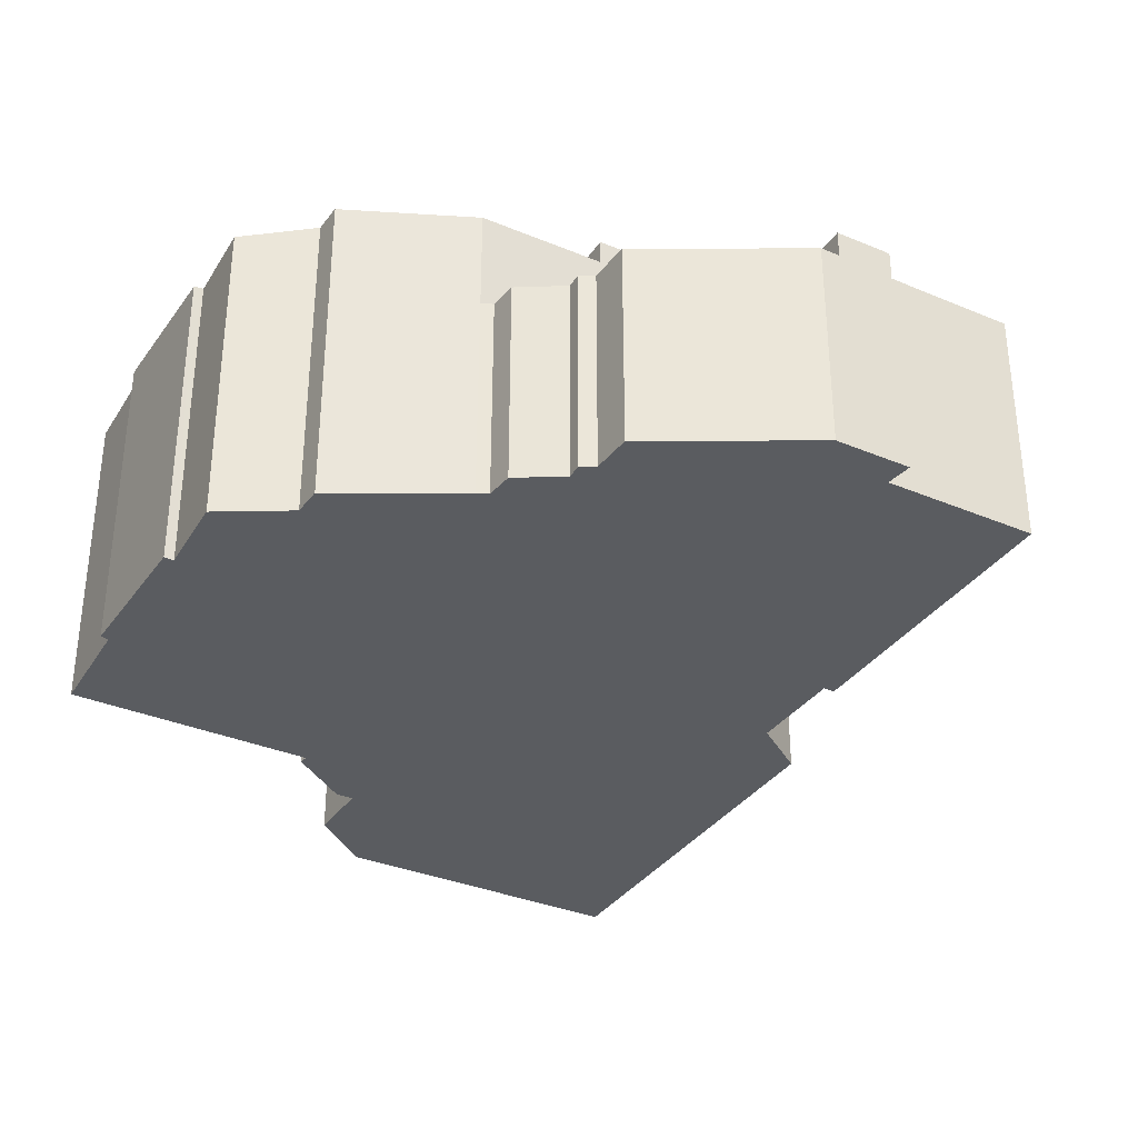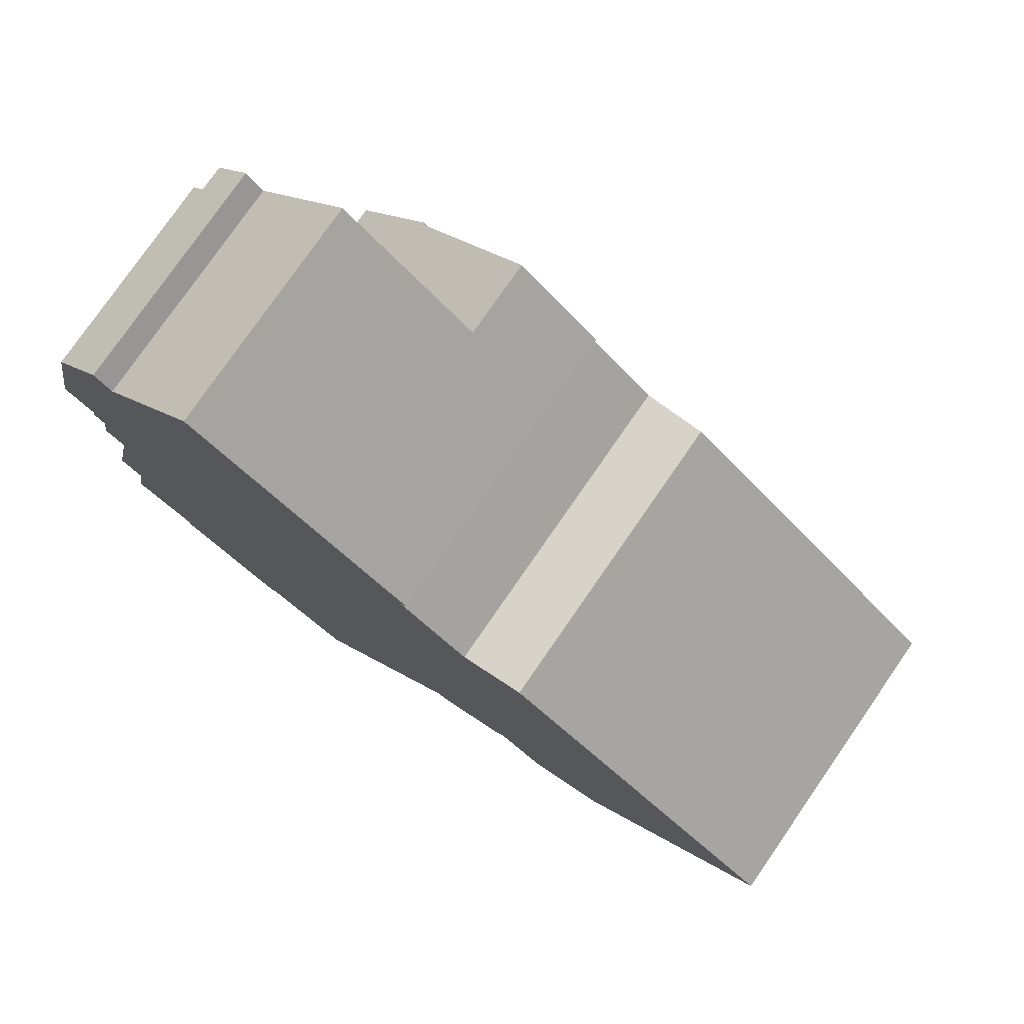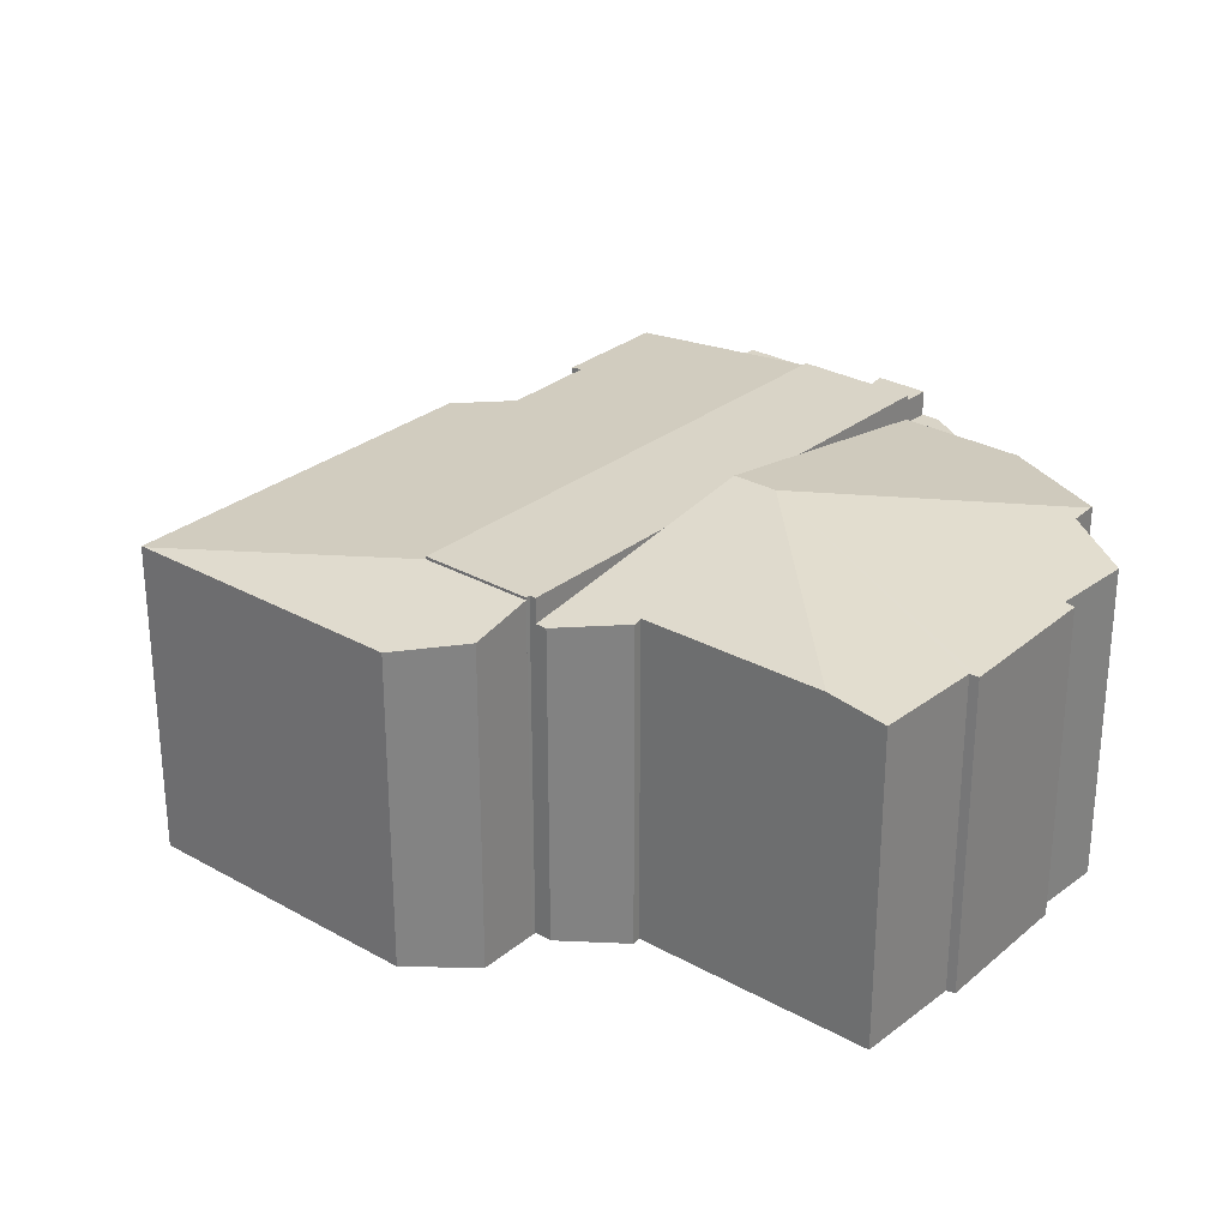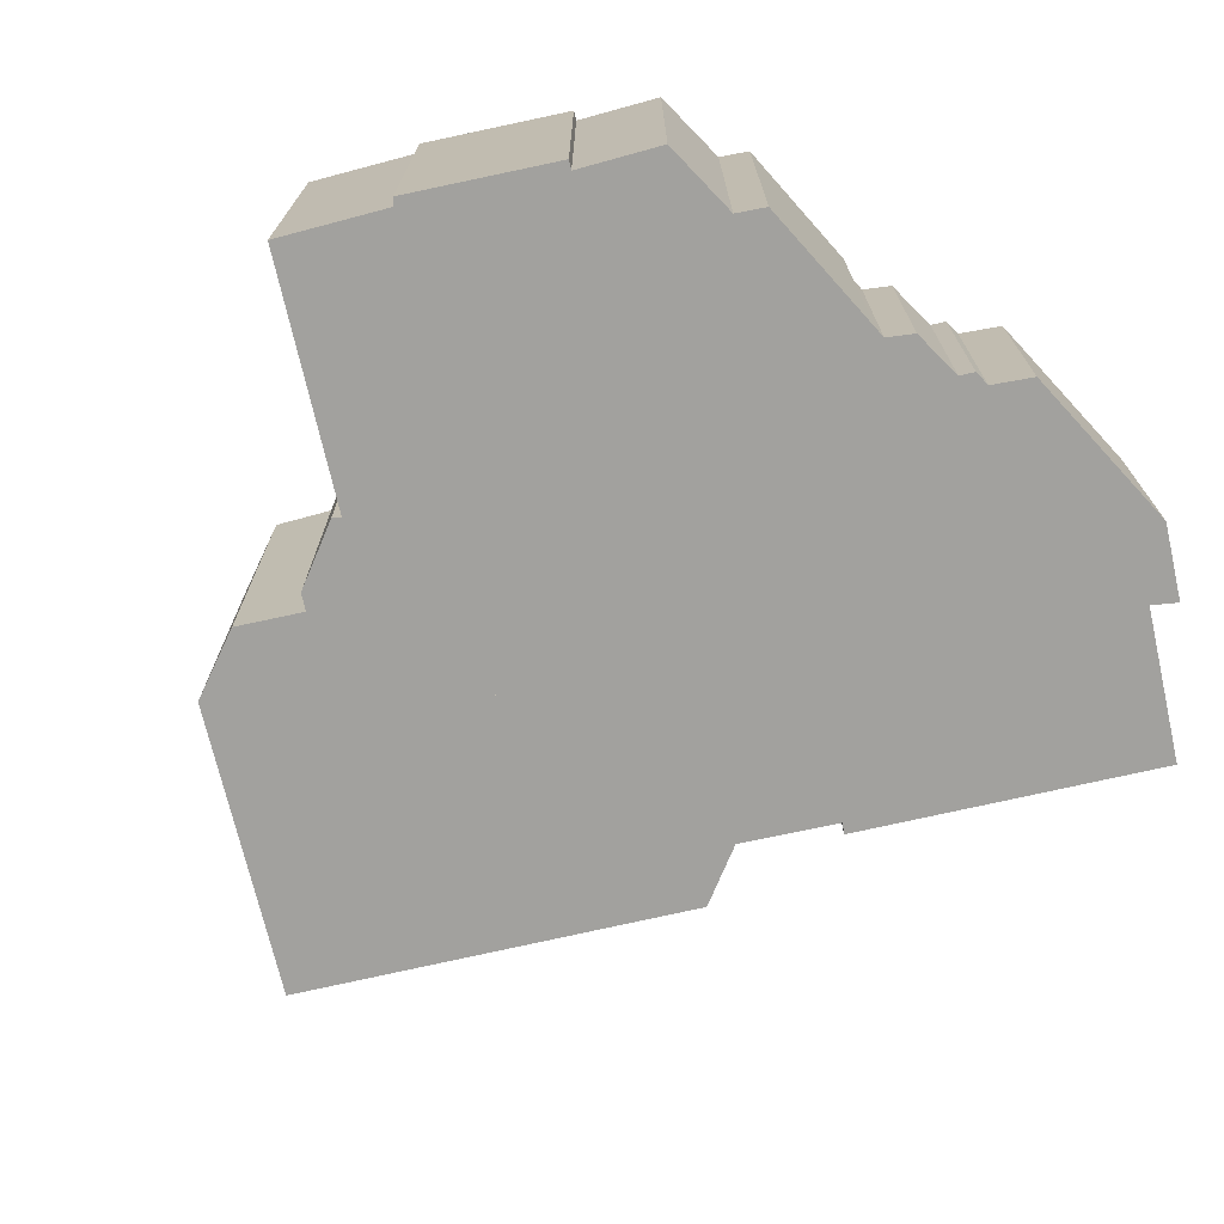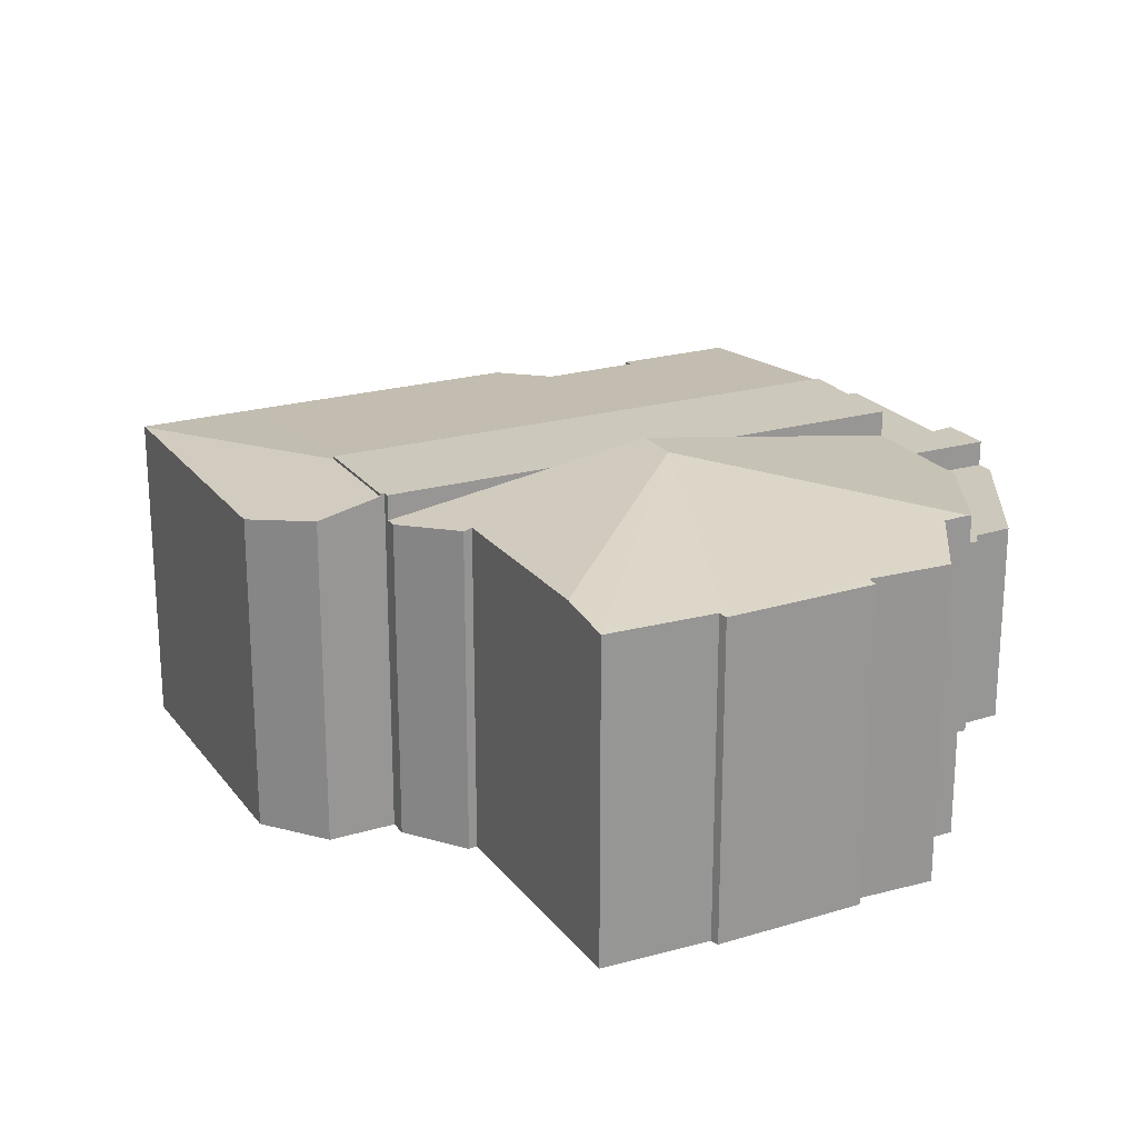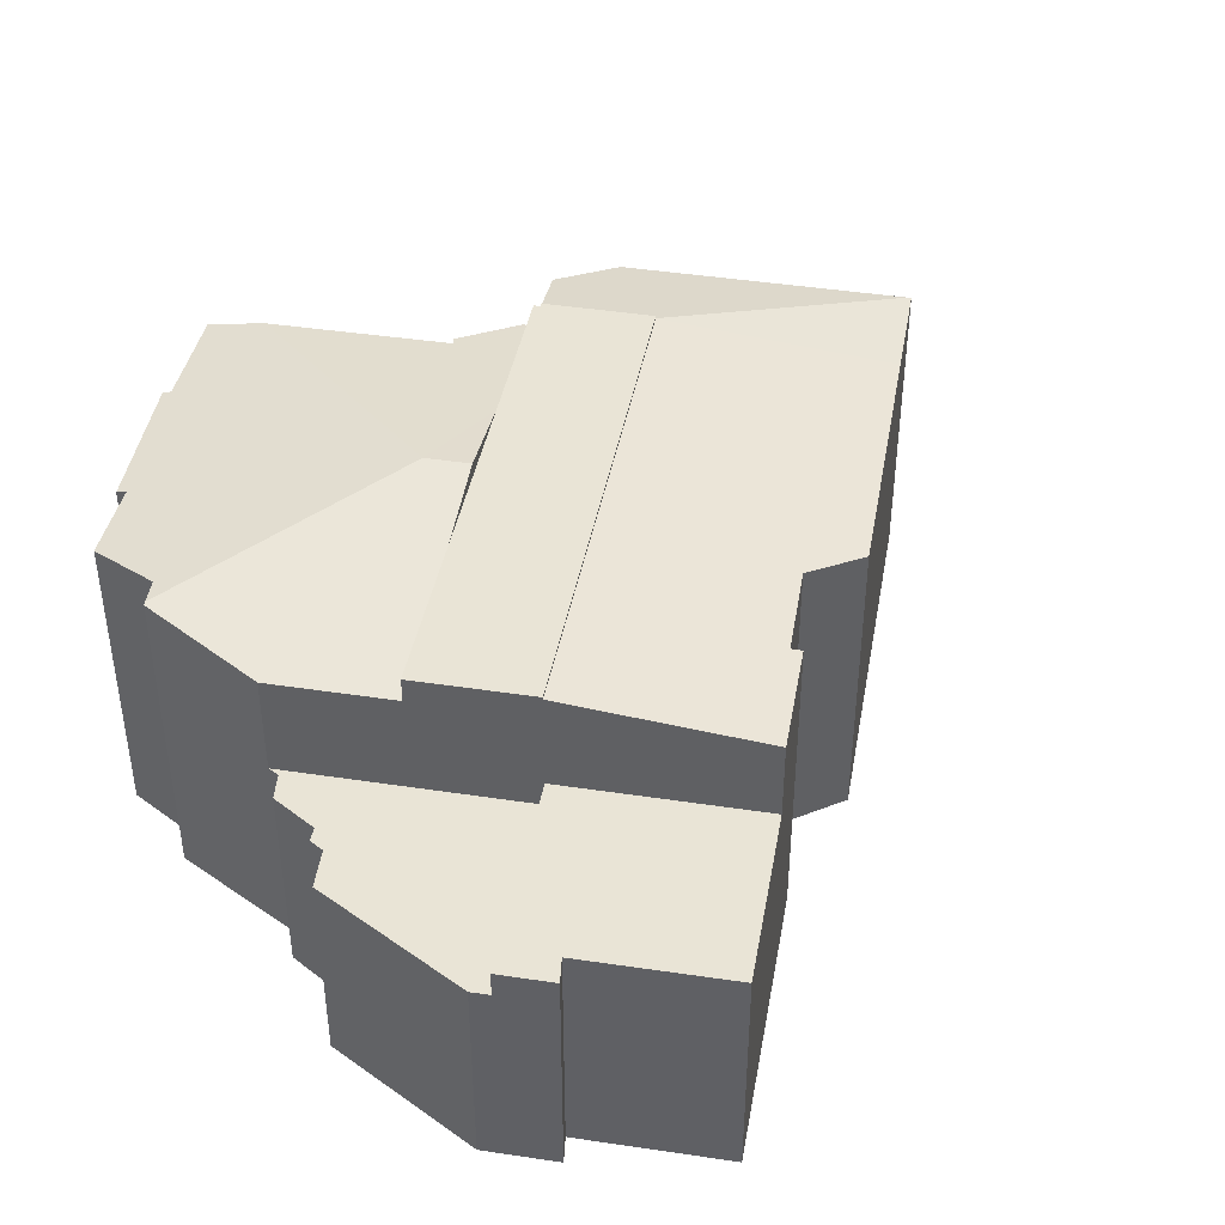
<metadata>
{"format":"obj","ext":"obj","renderer":"f3d","projection":"perspective","resolution":1024,"background":"white","views":[{"elev":-34.3,"azim":-78.2,"up":"+Y"},{"elev":77.9,"azim":34.7,"up":"+Z"},{"elev":28.8,"azim":171.1,"up":"+Y"},{"elev":-72.1,"azim":-125.8,"up":"+Y"},{"elev":22.2,"azim":-165.8,"up":"+Y"},{"elev":42.6,"azim":-38.6,"up":"+Y"}]}
</metadata>
<code>
v  25.03 9.201 -5.84
v  22.66 9.195 -3.617
v  25.1 9.19 -5.754
v  18.05 9.881 -8.923
v  16.4 9.192 1.874
v  14.5 9.347 1.42
v  6.104 9.89 1.365
v  12.37 9.343 3.337
v  10.03 9.308 5.846
v  12.61 9.31 3.573
v  20.51 9.201 -11.04
v  19.45 9.201 -12.26
v  17.23 9.498 -12.66
v  15.86 9.886 -11.44
v  15.86 7.004e-16 -11.44
v  18.05 5.464e-16 -8.923
v  6.104 -8.358e-17 1.365
v  10.03 -3.58e-16 5.846
v  17.23 7.754e-16 -12.66
v  12.61 -2.188e-16 3.573
v  14.5 -8.695e-17 1.42
v  12.37 -2.043e-16 3.337
v  16.4 -1.147e-16 1.874
v  22.66 2.215e-16 -3.617
v  25.1 3.523e-16 -5.754
v  20.51 6.759e-16 -11.04
v  19.45 7.506e-16 -12.26
v  25.03 3.576e-16 -5.84
v  6.104 9.962 1.365
v  7.599 9.962 -4.573
v  3.783 9.962 -1.287
v  18.05 9.962 -8.923
v  9.761 9.962 -6.435
v  11.92 9.962 -8.296
v  15.77 9.962 -11.35
v  15.64 9.962 -11.5
v  15.86 9.962 -11.44
v  15.77 6.952e-16 -11.35
v  15.64 7.04e-16 -11.5
v  11.92 5.08e-16 -8.296
v  3.783 7.881e-17 -1.287
v  7.599 2.8e-16 -4.573
v  9.761 3.94e-16 -6.435
v  8.877 10.38 -7.449
v  13.15 9.468 -12.02
v  9.503 9.474 -16.15
v  9.761 10.38 -6.435
v  13.32 9.429 -12.22
v  15.64 9.242 -11.5
v  15.42 9.242 -11.74
v  0.733 9.223 -10.86
v  1.012 9.223 -11.1
v  0.73 9.221 -10.87
v  1.154 9.517 -8.572
v  2.616 9.233 -12.39
v  0.589 9.522 -8.038
v  5.672 9.174 -15.55
v  5.882 9.209 -15.41
v  8.359 9.221 -17.44
v  2.571 9.223 -12.44
v  2.428 9.191 -12.6
v  0.512 9.507 -7.965
v  1.362 9.223 -4.055
v  3.783 9.223 -1.287
v  15.42 7.192e-16 -11.74
v  13.15 7.358e-16 -12.02
v  8.359 1.068e-15 -17.44
v  9.503 9.887e-16 -16.15
v  5.882 9.436e-16 -15.41
v  5.672 9.522e-16 -15.55
v  13.32 7.483e-16 -12.22
v  2.428 7.718e-16 -12.6
v  2.616 7.586e-16 -12.39
v  0.73 6.657e-16 -10.87
v  1.012 6.796e-16 -11.1
v  1.154 5.249e-16 -8.572
v  0.512 4.877e-16 -7.965
v  0.589 4.922e-16 -8.038
v  2.571 7.617e-16 -12.44
v  1.362 2.483e-16 -4.055
v  0.733 6.648e-16 -10.86
v  6.104 6.96 1.365
v  5.956 6.96 9.426
v  10.03 6.96 5.846
v  2.993 6.96 6.072
v  2.926 6.96 6.148
v  1.39 6.96 5.423
v  2.477 6.96 6.658
v  1.899 6.96 4.985
v  2.477 -4.077e-16 6.658
v  2.993 -3.718e-16 6.072
v  2.926 -3.765e-16 6.148
v  5.956 -5.772e-16 9.426
v  1.39 -3.321e-16 5.423
v  1.899 -3.052e-16 4.985
v  1.899 6.18 4.985
v  1.015 6.18 4.997
v  1.39 6.18 5.423
v  0.748 6.18 3.682
v  6.104 6.18 1.365
v  0.341 6.18 1.677
v  0 6.18 3.784e-16
v  0.876 6.18 -0.848
v  0.791 6.18 -1.316
v  1.127 6.18 -1.6
v  0.882 6.18 -3.103
v  3.783 6.18 -1.287
v  1.439 6.18 -3.698
v  1.362 6.18 -4.055
v  1.439 2.264e-16 -3.698
v  0.882 1.9e-16 -3.103
v  1.127 9.797e-17 -1.6
v  0.791 8.058e-17 -1.316
v  0.876 5.193e-17 -0.848
v  0 0 0
v  0.748 -2.255e-16 3.682
v  1.015 -3.06e-16 4.997
v  0.341 -1.027e-16 1.677
g defaultobject
f 1 2 3
f 2 1 4
f 2 4 5
f 5 4 6
f 6 4 7
f 6 7 8
f 8 7 9
f 9 10 8
f 11 4 1
f 4 11 12
f 4 12 13
f 4 13 14
f 15 4 14
f 4 15 16
f 17 9 7
f 9 17 18
f 4 17 7
f 17 4 16
f 13 15 14
f 15 13 19
f 9 20 10
f 20 9 18
f 8 21 6
f 21 8 22
f 23 2 5
f 2 23 3
f 3 23 24
f 3 24 25
f 10 22 8
f 22 10 20
f 25 1 3
f 1 25 11
f 11 25 12
f 12 25 26
f 12 26 27
f 26 25 28
f 21 5 6
f 5 21 23
f 12 19 13
f 19 12 27
f 19 16 15
f 16 19 24
f 24 19 25
f 25 19 26
f 26 19 27
f 25 26 28
f 16 18 17
f 18 16 22
f 22 16 21
f 21 16 23
f 23 16 24
f 20 18 22
f 29 30 31
f 30 29 32
f 30 32 33
f 33 32 34
f 34 32 35
f 34 35 36
f 35 32 37
f 17 32 29
f 32 17 16
f 16 37 32
f 37 16 15
f 38 36 35
f 36 38 39
f 15 35 37
f 35 15 38
f 39 34 36
f 34 39 33
f 33 39 30
f 30 39 31
f 31 39 40
f 31 40 41
f 41 40 42
f 42 40 43
f 41 29 31
f 29 41 17
f 17 15 16
f 15 17 38
f 38 17 39
f 39 17 40
f 40 17 43
f 43 17 42
f 42 17 41
f 44 45 46
f 45 44 34
f 34 44 47
f 48 49 50
f 49 48 34
f 34 48 45
f 51 52 53
f 52 51 54
f 52 54 55
f 44 54 56
f 54 44 57
f 57 44 58
f 58 44 59
f 59 44 46
f 60 57 61
f 57 60 55
f 57 55 54
f 62 44 56
f 44 62 63
f 44 63 64
f 44 64 47
f 47 64 30
f 41 30 64
f 30 41 47
f 47 41 34
f 34 41 49
f 49 41 42
f 49 42 40
f 49 40 39
f 40 42 43
f 39 50 49
f 50 39 65
f 66 46 45
f 46 66 59
f 59 66 67
f 67 66 68
f 69 57 58
f 57 69 70
f 50 71 48
f 71 50 65
f 48 66 45
f 66 48 71
f 67 58 59
f 58 67 69
f 57 72 61
f 72 57 70
f 73 52 55
f 52 73 53
f 53 73 74
f 74 73 75
f 76 56 54
f 56 76 62
f 62 76 77
f 77 76 78
f 60 73 55
f 73 60 61
f 73 61 72
f 73 72 79
f 80 64 63
f 64 80 41
f 53 81 51
f 81 53 74
f 51 76 54
f 76 51 81
f 77 63 62
f 63 77 80
f 80 42 41
f 42 80 77
f 42 77 78
f 42 78 76
f 42 76 81
f 42 81 43
f 43 81 74
f 43 74 75
f 43 75 73
f 43 73 40
f 40 73 79
f 40 79 72
f 40 72 70
f 40 70 69
f 67 66 69
f 66 67 68
f 40 66 39
f 66 40 69
f 39 66 71
f 39 71 65
f 82 83 84
f 83 82 85
f 86 87 88
f 87 86 85
f 87 85 89
f 89 85 82
f 90 86 88
f 86 90 85
f 85 90 91
f 91 90 92
f 93 84 83
f 84 93 18
f 94 88 87
f 88 94 90
f 91 83 85
f 83 91 93
f 18 82 84
f 82 18 17
f 17 89 82
f 89 17 87
f 87 17 94
f 94 17 95
f 93 17 18
f 17 93 91
f 17 91 95
f 95 91 92
f 95 92 90
f 95 90 94
f 96 97 98
f 97 96 99
f 99 96 100
f 99 100 101
f 101 100 102
f 102 100 103
f 103 100 104
f 104 100 105
f 105 100 106
f 106 100 107
f 106 107 108
f 108 107 109
f 17 107 100
f 107 17 109
f 109 17 80
f 80 17 41
f 80 108 109
f 108 80 110
f 111 105 106
f 105 111 112
f 113 103 104
f 103 113 114
f 115 101 102
f 101 115 99
f 99 115 97
f 97 115 116
f 97 116 117
f 116 115 118
f 110 106 108
f 106 110 111
f 112 104 105
f 104 112 113
f 114 102 103
f 102 114 115
f 117 98 97
f 98 117 94
f 96 17 100
f 17 96 98
f 17 98 95
f 95 98 94
f 41 110 80
f 110 41 111
f 111 41 112
f 112 41 17
f 112 17 95
f 112 95 114
f 112 114 113
f 114 95 115
f 115 95 118
f 118 95 116
f 116 95 117
f 117 95 94

</code>
